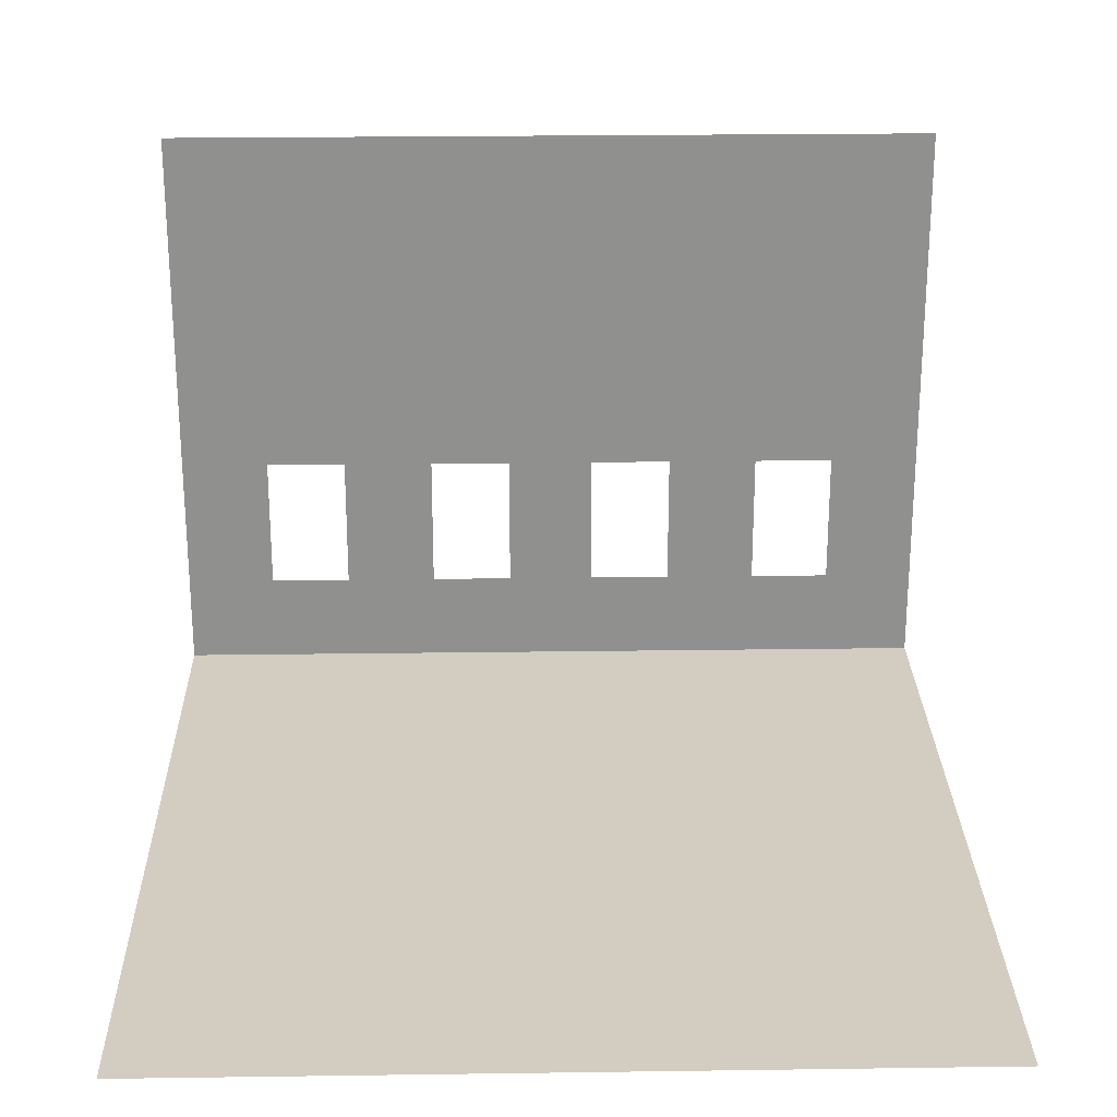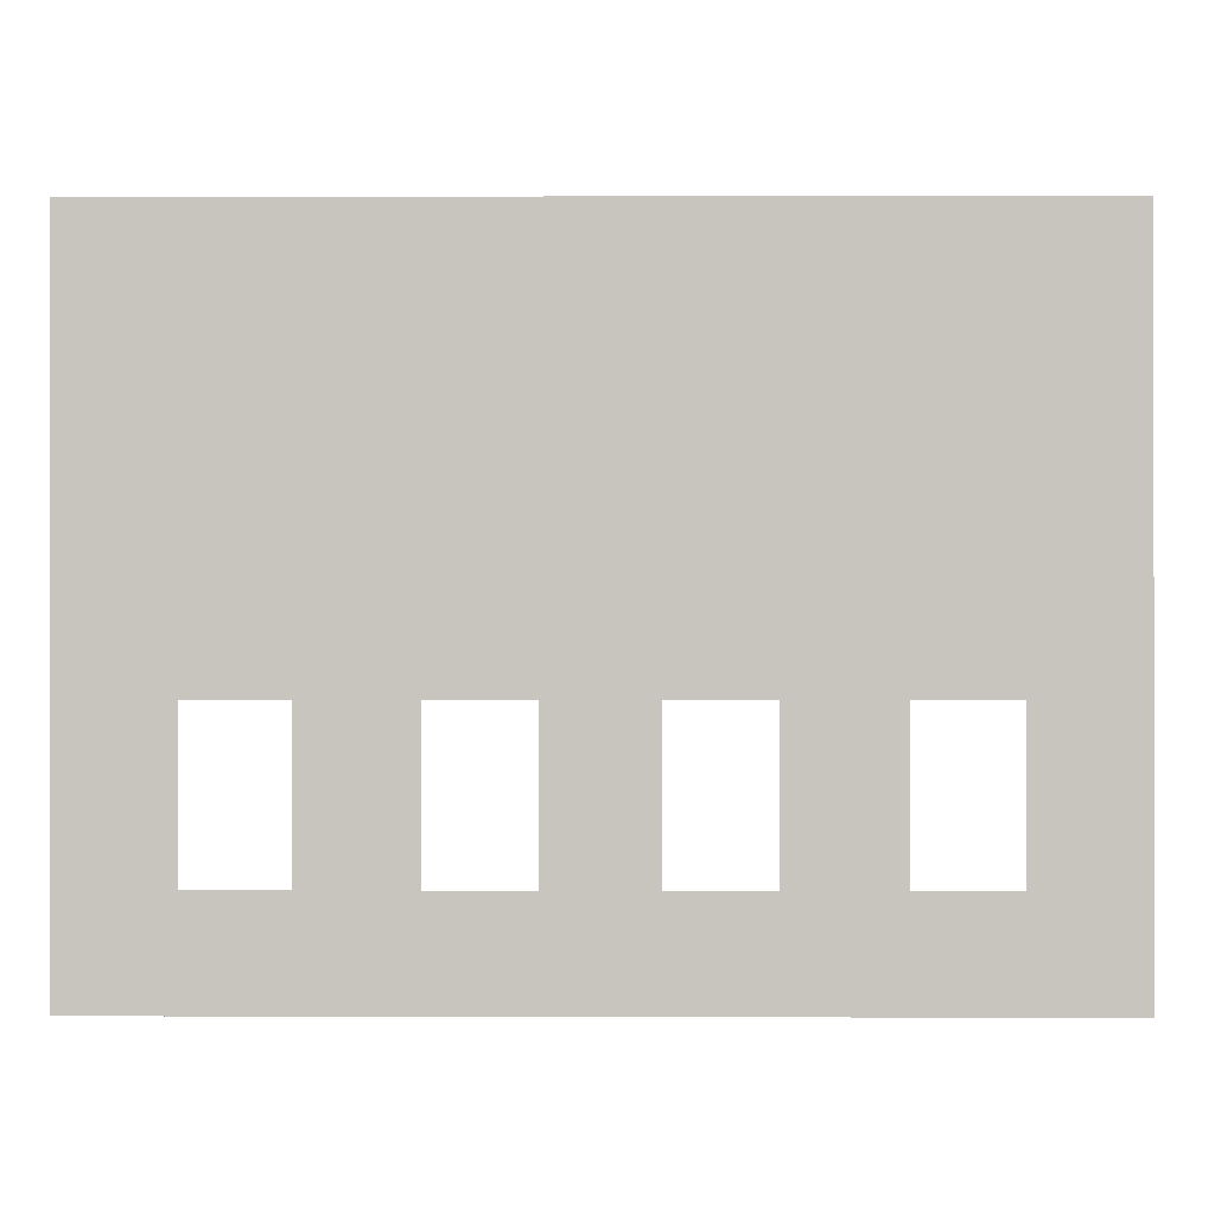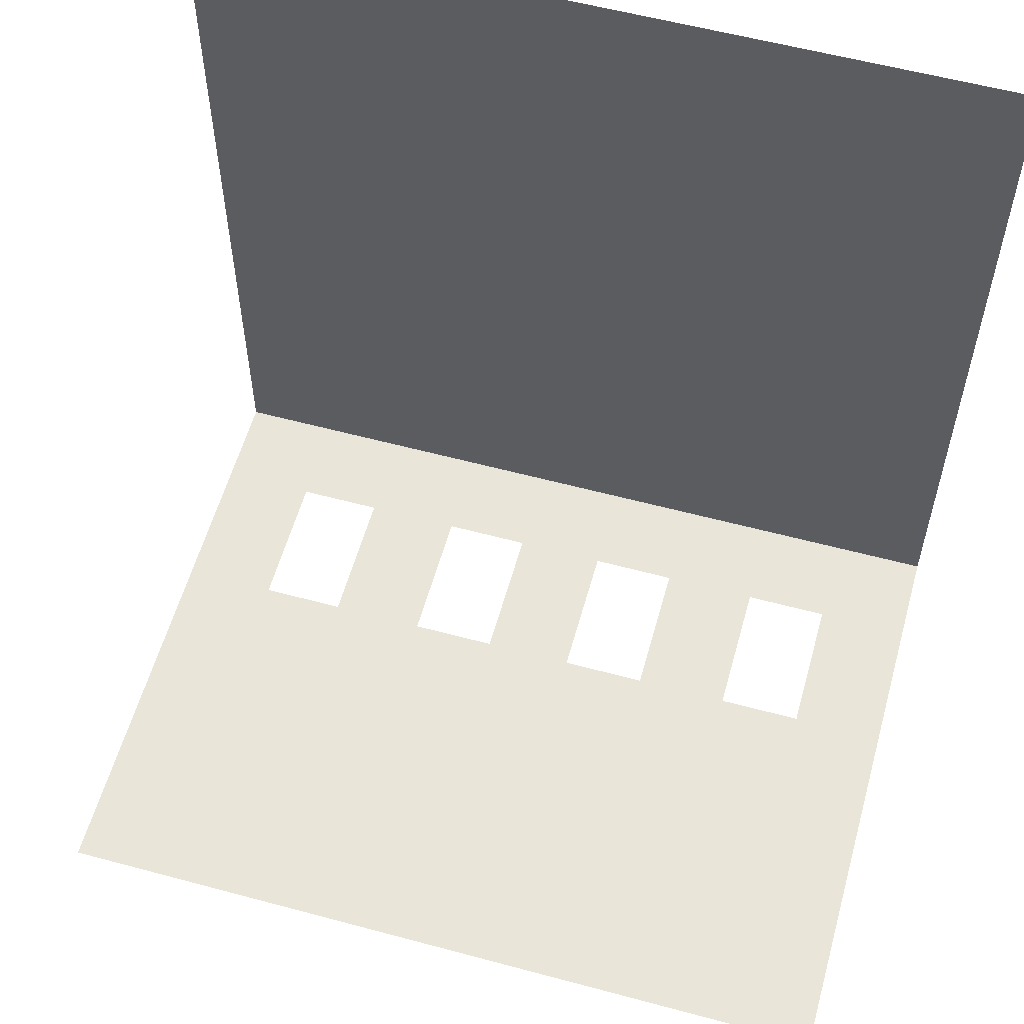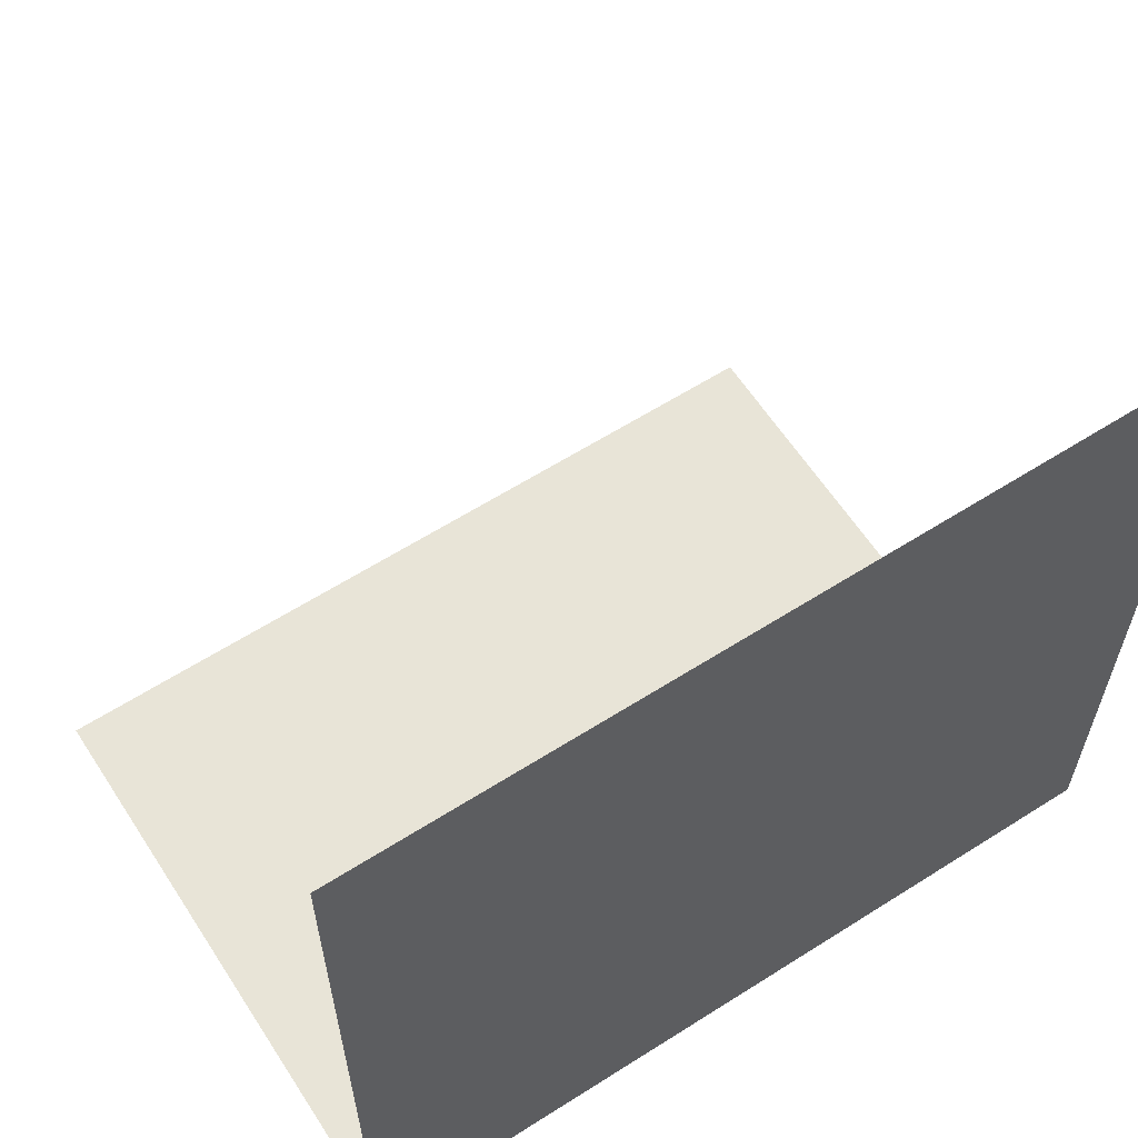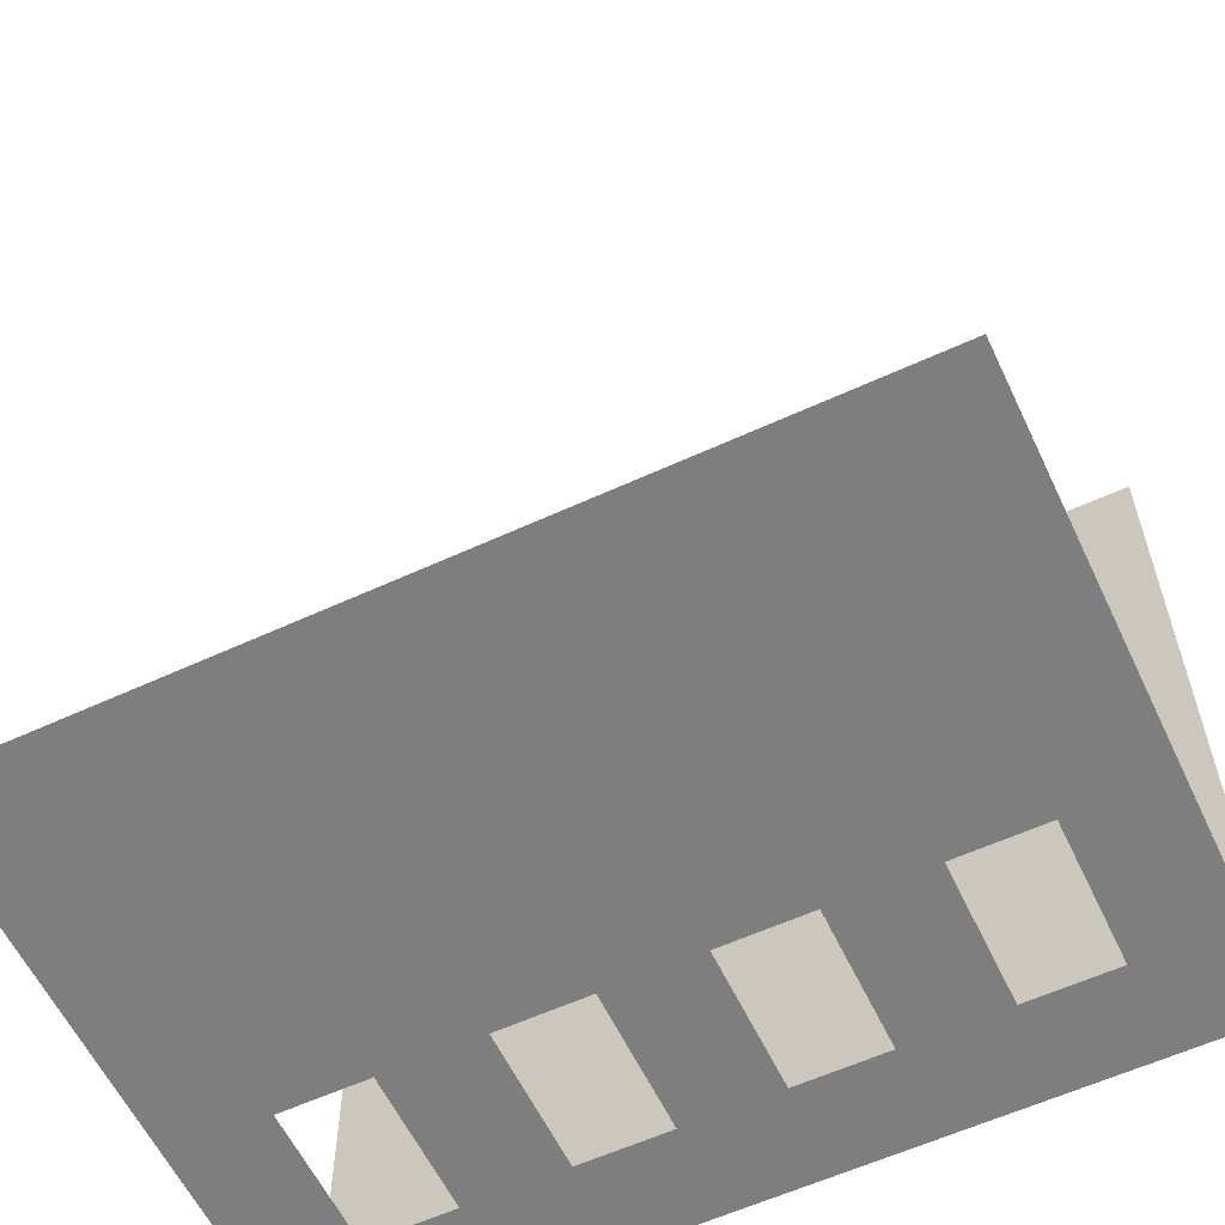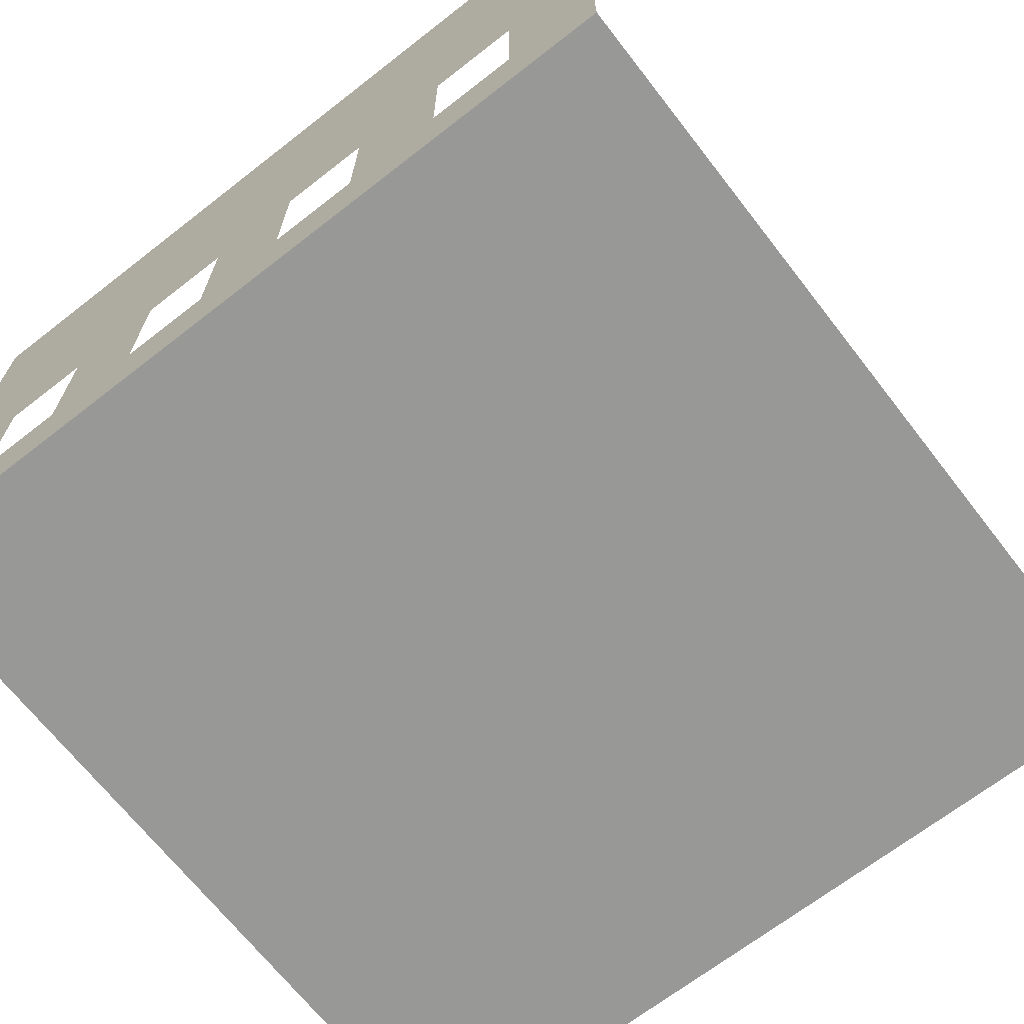
<metadata>
{"format":"obj","ext":"obj","renderer":"f3d","projection":"perspective","resolution":1024,"background":"white","views":[{"elev":24.5,"azim":-1.3,"up":"+Y"},{"elev":-0.1,"azim":-179.3,"up":"+Y"},{"elev":57.7,"azim":-164.4,"up":"+Z"},{"elev":61.4,"azim":-32.9,"up":"+Z"},{"elev":-59.4,"azim":-154.7,"up":"+Z"},{"elev":-68.4,"azim":-142.1,"up":"+Y"}]}
</metadata>
<code>
g Walls_Windows
v -3.609 0.1774 4.69
v -4.69 0.1774 4.69
v -4.69 0.1774 -4.69
v -3.609 0.1774 -4.69
v -2.625 0.1774 4.69
v -2.625 0.1774 -4.69
v -1.518 0.1774 4.69
v -1.518 0.1774 -4.69
v -0.5236 0.1774 4.69
v -0.5236 0.1774 -4.69
v 0.5272 0.1774 4.69
v 0.5272 0.1774 -4.69
v 1.526 0.1774 4.69
v 1.526 0.1774 -4.69
v 2.629 0.1774 4.69
v 2.629 0.1774 -4.69
v 3.602 0.1774 -4.69
v 3.602 0.1774 -0.8875
v 4.69 0.1774 -1.391
v 4.69 0.1774 -4.69
v 4.69 0.1774 -0.6114
v 3.602 0.1774 0.4608
v 4.69 0.1774 -0.3426
v 3.602 0.1774 4.69
v 4.69 0.1774 1.179
v 4.69 0.1774 4.69
v 4.69 1.25 -4.69
v 4.69 0.1774 -4.69
v 3.602 0.1774 -4.69
v 3.602 1.25 -4.69
v 2.629 0.1774 -4.69
v 4.69 2.874 -4.69
v 2.629 1.25 -4.69
v 1.526 0.1774 -4.69
v 3.602 2.874 -4.69
v 1.526 1.25 -4.69
v 0.5272 0.1774 -4.69
v 2.629 2.874 -4.69
v 0.5272 1.25 -4.69
v -0.5236 0.1774 -4.69
v 1.526 2.874 -4.69
v -0.5236 1.25 -4.69
v -1.518 0.1774 -4.69
v 0.5272 2.874 -4.69
v -1.518 1.25 -4.69
v -2.625 0.1774 -4.69
v -0.5236 2.874 -4.69
v -2.625 1.25 -4.69
v -3.609 0.1774 -4.69
v -1.518 2.874 -4.69
v -3.609 1.25 -4.69
v -4.69 0.1774 -4.69
v -4.69 1.25 -4.69
v -3.609 2.874 -4.69
v -4.69 2.874 -4.69
v -4.69 7.153 -4.69
v -3.609 7.153 -4.69
v -2.625 2.874 -4.69
v -2.625 7.153 -4.69
v -1.518 7.153 -4.69
v -0.5236 7.153 -4.69
v 0.5272 7.153 -4.69
v 1.526 7.153 -4.69
v 2.629 7.153 -4.69
v 3.602 7.153 -4.69
v 4.69 7.153 -4.69
g Walls_Windows_0
f 3 2 1
f 4 3 1
f 4 1 5
f 6 4 5
f 6 5 7
f 8 6 7
f 8 7 9
f 10 8 9
f 10 9 11
f 12 10 11
f 12 11 13
f 14 12 13
f 14 13 15
f 16 14 15
f 17 16 15
f 15 18 17
f 18 19 17
f 19 20 17
f 18 21 19
f 15 22 18
f 18 22 21
f 22 23 21
f 15 24 22
f 22 25 23
f 22 24 25
f 24 26 25
f 29 28 27
f 30 29 27
f 31 29 30
f 30 27 32
f 33 31 30
f 34 31 33
f 35 30 32
f 36 34 33
f 37 34 36
f 36 33 38
f 39 37 36
f 40 37 39
f 41 36 38
f 42 40 39
f 43 40 42
f 42 39 44
f 45 43 42
f 46 43 45
f 47 42 44
f 48 46 45
f 49 46 48
f 48 45 50
f 51 49 48
f 52 49 51
f 53 52 51
f 53 51 54
f 55 53 54
f 55 54 56
f 54 57 56
f 54 58 57
f 58 48 50
f 58 59 57
f 58 50 59
f 50 60 59
f 50 47 60
f 47 61 60
f 47 44 61
f 44 62 61
f 44 41 62
f 41 63 62
f 41 38 63
f 38 64 63
f 38 35 64
f 35 65 64
f 35 32 65
f 32 66 65

</code>
